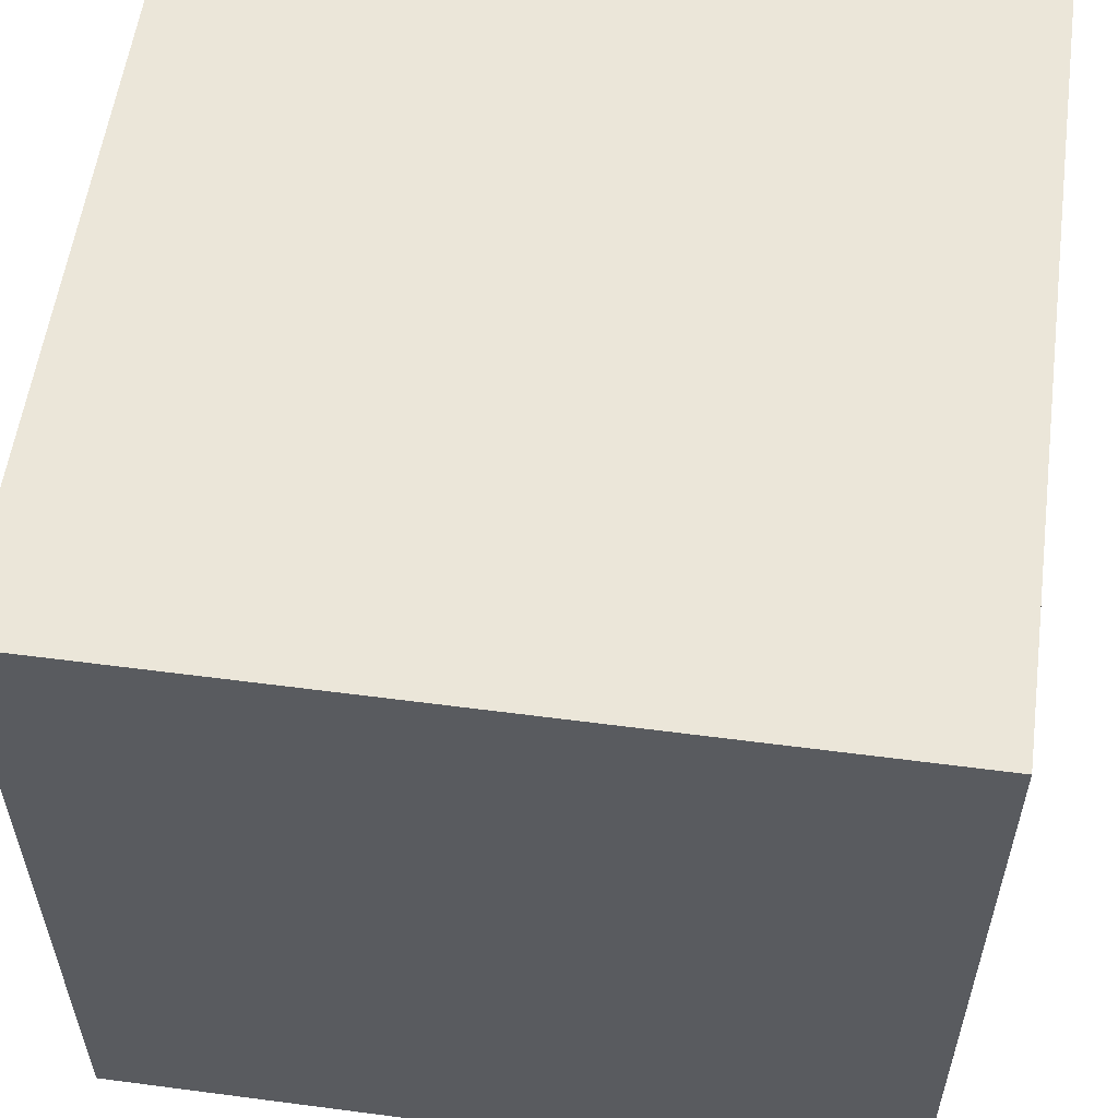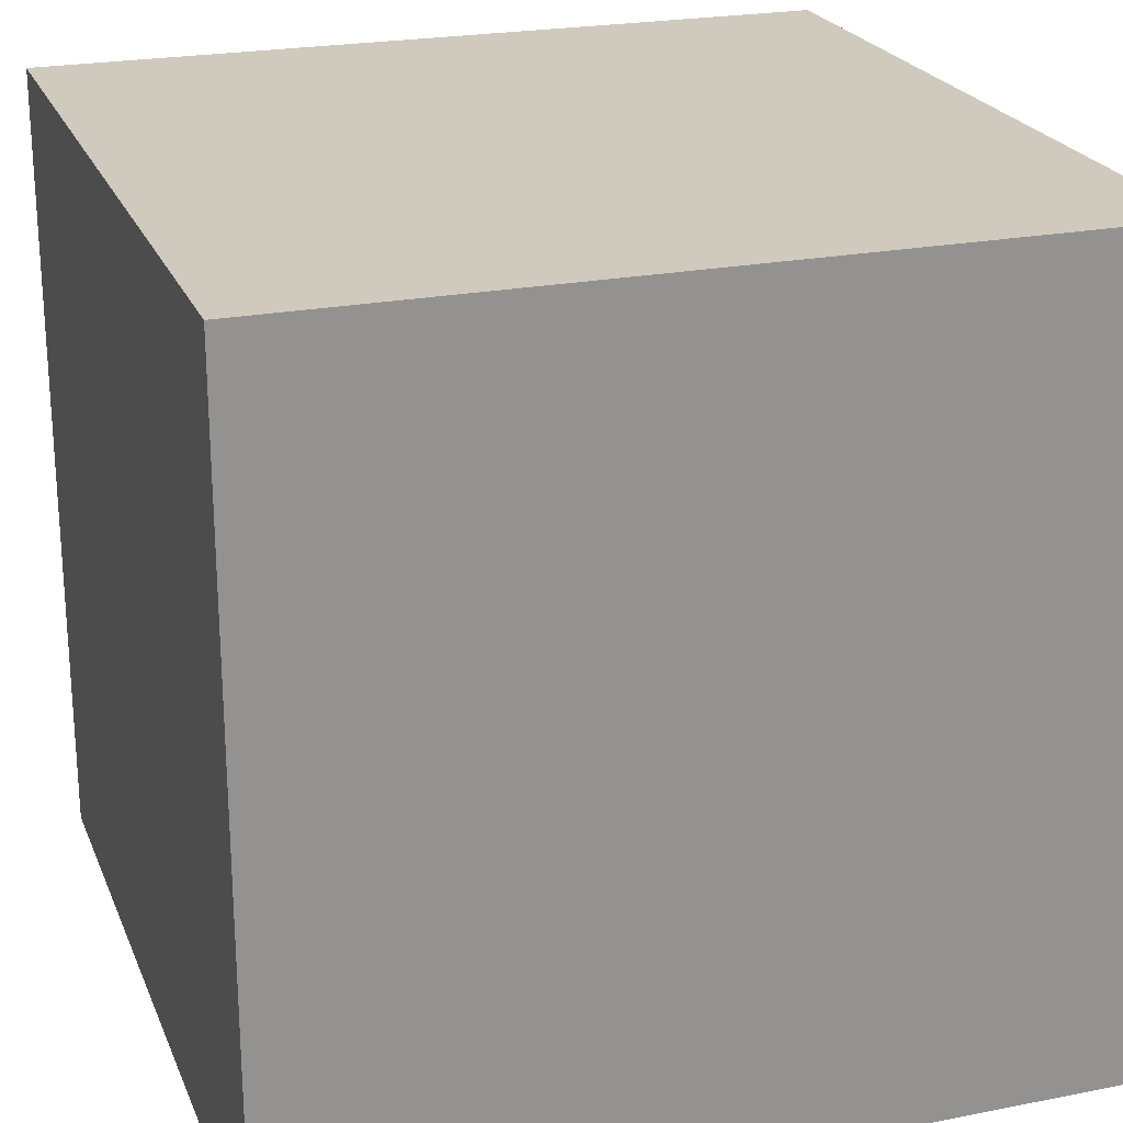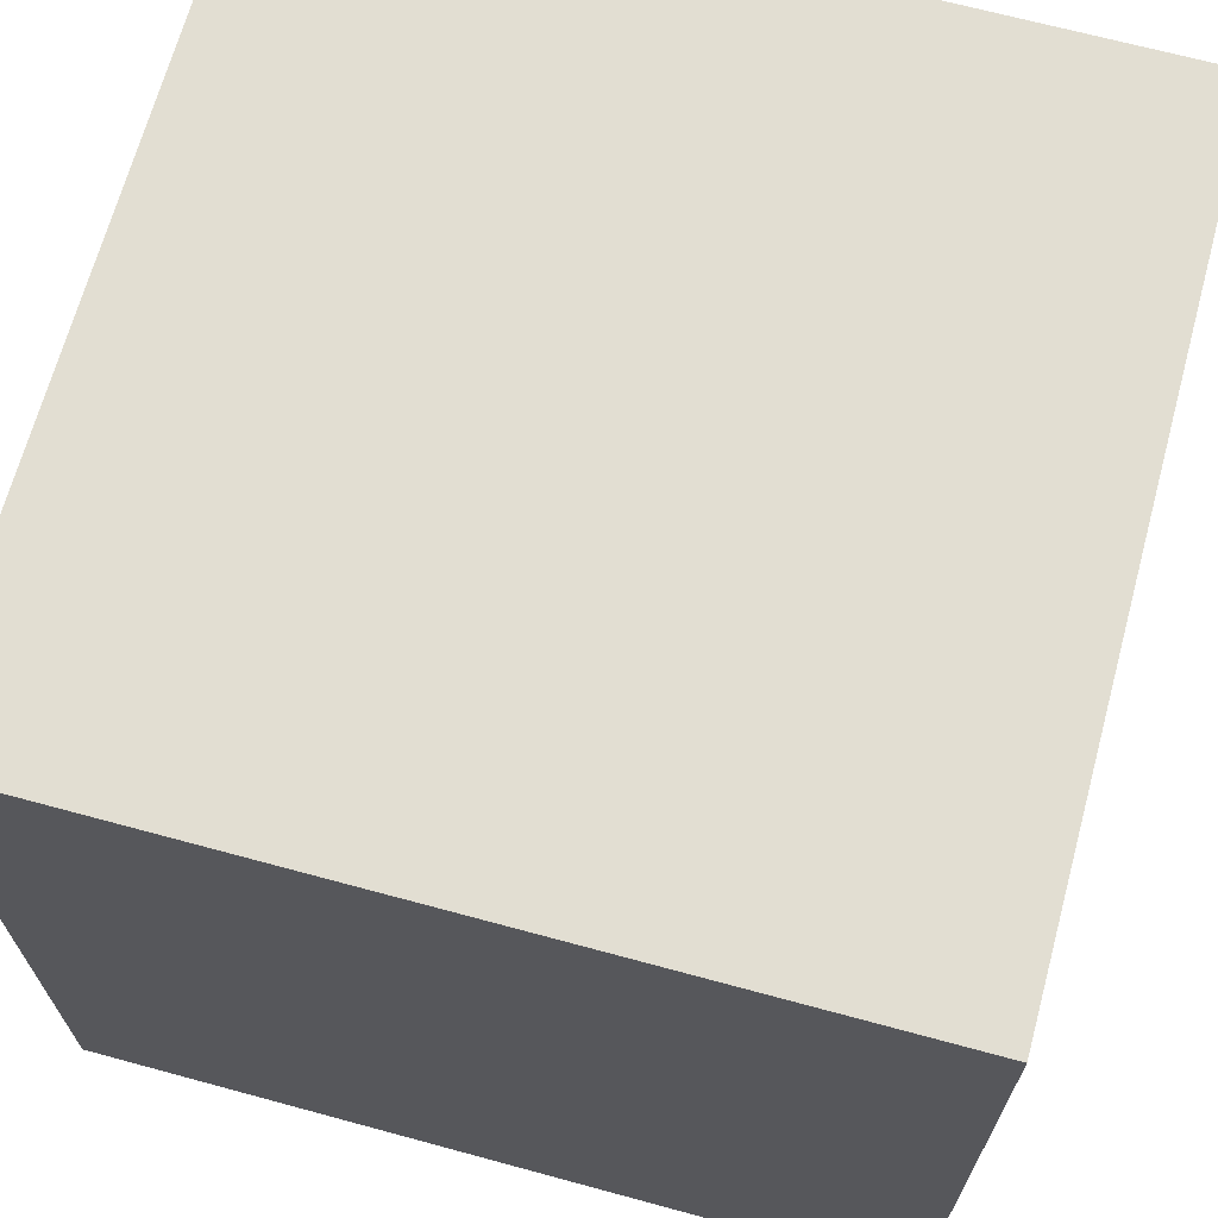
<metadata>
{"format":"obj","ext":"obj","renderer":"f3d","projection":"perspective","resolution":1024,"background":"white","views":[{"elev":56.6,"azim":7.8,"up":"+Y"},{"elev":23.0,"azim":-108.5,"up":"+Z"},{"elev":68.0,"azim":-164.8,"up":"+Y"}]}
</metadata>
<code>
o Cube
v 1 1 -1
v 1 -1 -1
v 1 1 1
v 1 -1 1
v -1 1 -1
v -1 -1 -1
v -1 1 1
v -1 -1 1
v -1 -1 0
v 0 -1 -1
v 1 0 -1
v -1 0 1
v 1 0 1
v -1 0 -1
v 0 1 1
v 1 1 0
v 0 -1 1
v -1 1 0
v 0 1 -1
v 1 -1 0
v 0 0 -1
v 1 0 0
v 0 -1 0
v -1 0 0
v 0 0 1
v 0 1 0
v -1 -1 0.5
v -0.5 -1 -1
v 1 -0.5 -1
v -1 0.5 1
v 1 -0.5 1
v -1 -0.5 -1
v -0.5 1 1
v 1 1 0.5
v 0.5 -1 1
v -1 1 -0.5
v 0.5 1 -1
v 1 -1 -0.5
v -1 -1 -0.5
v 0.5 -1 -1
v 1 0.5 -1
v -1 -0.5 1
v 1 0.5 1
v -1 0.5 -1
v 0.5 1 1
v 1 1 -0.5
v -0.5 -1 1
v -1 1 0.5
v -0.5 1 -1
v 1 -1 0.5
v 0.5 0 -1
v -0.5 0 -1
v 0 -0.5 -1
v 0 0.5 -1
v 1 0 0.5
v 1 0 -0.5
v 1 -0.5 0
v 1 0.5 0
v 0 -1 0.5
v 0 -1 -0.5
v -0.5 -1 0
v 0.5 -1 0
v -1 0 -0.5
v -1 0 0.5
v -1 -0.5 0
v -1 0.5 0
v -0.5 0 1
v 0.5 0 1
v 0 -0.5 1
v 0 0.5 1
v 0 1 0.5
v 0 1 -0.5
v 0.5 1 0
v -0.5 1 0
v -0.5 1 -0.5
v 0.5 1 -0.5
v 0.5 1 0.5
v 0.5 0.5 1
v 0.5 -0.5 1
v -0.5 -0.5 1
v -1 0.5 0.5
v -1 -0.5 0.5
v -1 -0.5 -0.5
v 0.5 -1 -0.5
v -0.5 -1 -0.5
v -0.5 -1 0.5
v 1 0.5 -0.5
v 1 -0.5 -0.5
v 1 -0.5 0.5
v -0.5 0.5 -1
v -0.5 -0.5 -1
v 0.5 -0.5 -1
v 0.5 0.5 -1
v 1 0.5 0.5
v 0.5 -1 0.5
v -1 0.5 -0.5
v -0.5 0.5 1
v -0.5 1 0.5
v -1 -1 0.75
v -0.75 -1 -1
v 1 -0.75 -1
v -1 0.75 1
v 1 -0.75 1
v -1 -0.75 -1
v -0.75 1 1
v 1 1 0.75
v 0.75 -1 1
v -1 1 -0.75
v 0.75 1 -1
v 1 -1 -0.75
v -1 -1 -0.25
v 0.25 -1 -1
v 1 0.25 -1
v -1 -0.25 1
v 1 0.25 1
v -1 0.25 -1
v 0.25 1 1
v 1 1 -0.25
v -0.25 -1 1
v -1 1 0.25
v -0.25 1 -1
v 1 -1 0.25
v 0.75 0 -1
v -0.25 0 -1
v 0 -0.75 -1
v 0 0.25 -1
v 1 0 0.75
v 1 0 -0.25
v 1 -0.75 0
v 1 0.25 0
v 0 -1 0.75
v 0 -1 -0.25
v -0.75 -1 0
v 0.25 -1 0
v -1 0 -0.75
v -1 0 0.25
v -1 -0.75 0
v -1 0.25 0
v -0.75 0 1
v 0.25 0 1
v 0 -0.75 1
v 0 0.25 1
v 0 1 0.75
v 0 1 -0.25
v 0.75 1 0
v -0.25 1 0
v -1 -1 0.25
v -0.25 -1 -1
v 1 -0.25 -1
v -1 0.25 1
v 1 -0.25 1
v -1 -0.25 -1
v -0.25 1 1
v 1 1 0.25
v 0.25 -1 1
v -1 1 -0.25
v 0.25 1 -1
v 1 -1 -0.25
v -1 -1 -0.75
v 0.75 -1 -1
v 1 0.75 -1
v -1 -0.75 1
v 1 0.75 1
v -1 0.75 -1
v 0.75 1 1
v 1 1 -0.75
v -0.75 -1 1
v -1 1 0.75
v -0.75 1 -1
v 1 -1 0.75
v 0.25 0 -1
v -0.75 0 -1
v 0 -0.25 -1
v 0 0.75 -1
v 1 0 0.25
v 1 0 -0.75
v 1 -0.25 0
v 1 0.75 0
v 0 -1 0.25
v 0 -1 -0.75
v -0.25 -1 0
v 0.75 -1 0
v -1 0 -0.25
v -1 0 0.75
v -1 -0.25 0
v -1 0.75 0
v -0.25 0 1
v 0.75 0 1
v 0 -0.25 1
v 0 0.75 1
v 0 1 0.25
v 0 1 -0.75
v 0.25 1 0
v -0.75 1 0
v -0.5 1 -0.25
v -0.5 1 -0.75
v -0.25 1 -0.5
v -0.75 1 -0.5
v 0.5 1 -0.25
v 0.5 1 -0.75
v 0.75 1 -0.5
v 0.25 1 -0.5
v 0.5 1 0.75
v 0.5 1 0.25
v 0.75 1 0.5
v 0.25 1 0.5
v 0.25 0.5 1
v 0.75 0.5 1
v 0.5 0.25 1
v 0.5 0.75 1
v 0.25 -0.5 1
v 0.75 -0.5 1
v 0.5 -0.75 1
v 0.5 -0.25 1
v -0.75 -0.5 1
v -0.25 -0.5 1
v -0.5 -0.75 1
v -0.5 -0.25 1
v -1 0.5 0.25
v -1 0.5 0.75
v -1 0.25 0.5
v -1 0.75 0.5
v -1 -0.5 0.25
v -1 -0.5 0.75
v -1 -0.75 0.5
v -1 -0.25 0.5
v -1 -0.5 -0.75
v -1 -0.5 -0.25
v -1 -0.75 -0.5
v -1 -0.25 -0.5
v 0.5 -1 -0.25
v 0.5 -1 -0.75
v 0.25 -1 -0.5
v 0.75 -1 -0.5
v -0.5 -1 -0.25
v -0.5 -1 -0.75
v -0.75 -1 -0.5
v -0.25 -1 -0.5
v -0.5 -1 0.75
v -0.5 -1 0.25
v -0.75 -1 0.5
v -0.25 -1 0.5
v 1 0.5 -0.25
v 1 0.5 -0.75
v 1 0.25 -0.5
v 1 0.75 -0.5
v 1 -0.5 -0.25
v 1 -0.5 -0.75
v 1 -0.75 -0.5
v 1 -0.25 -0.5
v 1 -0.5 0.75
v 1 -0.5 0.25
v 1 -0.75 0.5
v 1 -0.25 0.5
v -0.25 0.5 -1
v -0.75 0.5 -1
v -0.5 0.25 -1
v -0.5 0.75 -1
v -0.25 -0.5 -1
v -0.75 -0.5 -1
v -0.5 -0.75 -1
v -0.5 -0.25 -1
v 0.75 -0.5 -1
v 0.25 -0.5 -1
v 0.5 -0.75 -1
v 0.5 -0.25 -1
v 0.75 0.5 -1
v 0.25 0.5 -1
v 0.5 0.25 -1
v 0.5 0.75 -1
v 1 0.5 0.75
v 1 0.5 0.25
v 1 0.25 0.5
v 1 0.75 0.5
v 0.5 -1 0.75
v 0.5 -1 0.25
v 0.25 -1 0.5
v 0.75 -1 0.5
v -1 0.5 -0.75
v -1 0.5 -0.25
v -1 0.25 -0.5
v -1 0.75 -0.5
v -0.75 0.5 1
v -0.25 0.5 1
v -0.5 0.25 1
v -0.5 0.75 1
v -0.5 1 0.75
v -0.5 1 0.25
v -0.25 1 0.5
v -0.75 1 0.5
v -0.75 1 0.25
v -0.25 1 0.25
v -0.25 1 0.75
v -0.25 0.75 1
v -0.25 0.25 1
v -0.75 0.25 1
v -1 0.75 -0.25
v -1 0.25 -0.25
v -1 0.25 -0.75
v 0.75 -1 0.25
v 0.25 -1 0.25
v 0.25 -1 0.75
v 1 0.75 0.25
v 1 0.25 0.25
v 1 0.25 0.75
v 0.25 0.75 -1
v 0.25 0.25 -1
v 0.75 0.25 -1
v 0.25 -0.25 -1
v 0.25 -0.75 -1
v 0.75 -0.75 -1
v -0.75 -0.25 -1
v -0.75 -0.75 -1
v -0.25 -0.75 -1
v -0.75 0.75 -1
v -0.75 0.25 -1
v -0.25 0.25 -1
v 1 -0.25 0.25
v 1 -0.75 0.25
v 1 -0.75 0.75
v 1 -0.25 -0.75
v 1 -0.75 -0.75
v 1 -0.75 -0.25
v 1 0.75 -0.75
v 1 0.25 -0.75
v 1 0.25 -0.25
v -0.25 -1 0.25
v -0.75 -1 0.25
v -0.75 -1 0.75
v -0.25 -1 -0.75
v -0.75 -1 -0.75
v -0.75 -1 -0.25
v 0.75 -1 -0.75
v 0.25 -1 -0.75
v 0.25 -1 -0.25
v -1 -0.25 -0.25
v -1 -0.75 -0.25
v -1 -0.75 -0.75
v -1 -0.25 0.75
v -1 -0.75 0.75
v -1 -0.75 0.25
v -1 0.75 0.75
v -1 0.25 0.75
v -1 0.25 0.25
v -0.25 -0.25 1
v -0.25 -0.75 1
v -0.75 -0.75 1
v 0.75 -0.25 1
v 0.75 -0.75 1
v 0.25 -0.75 1
v 0.75 0.75 1
v 0.75 0.25 1
v 0.25 0.25 1
v 0.25 1 0.25
v 0.75 1 0.25
v 0.75 1 0.75
v 0.25 1 -0.75
v 0.75 1 -0.75
v 0.75 1 -0.25
v -0.75 1 -0.75
v -0.25 1 -0.75
v -0.25 1 -0.25
v -0.75 1 -0.25
v 0.25 1 -0.25
v 0.25 1 0.75
v 0.25 0.75 1
v 0.25 -0.25 1
v -0.75 -0.25 1
v -1 0.75 0.25
v -1 -0.25 0.25
v -1 -0.25 -0.75
v 0.75 -1 -0.25
v -0.25 -1 -0.25
v -0.25 -1 0.75
v 1 0.75 -0.25
v 1 -0.25 -0.25
v 1 -0.25 0.75
v -0.25 0.75 -1
v -0.25 -0.25 -1
v 0.75 -0.25 -1
v 0.75 0.75 -1
v 1 0.75 0.75
v 0.75 -1 0.75
v -1 0.75 -0.75
v -0.75 0.75 1
v -0.75 1 0.75
f 168 105 386
f 105 102 385
f 108 164 384
f 170 107 383
f 106 163 382
f 109 161 381
f 123 149 380
f 124 173 379
f 121 174 378
f 127 151 377
f 128 177 376
f 118 178 375
f 131 119 374
f 132 181 373
f 158 182 372
f 135 152 371
f 136 185 370
f 120 186 369
f 139 114 368
f 140 189 367
f 117 190 366
f 143 117 365
f 144 193 364
f 156 194 363
f 195 146 362
f 196 197 361
f 108 198 360
f 199 145 359
f 200 201 358
f 192 202 357
f 203 165 356
f 204 205 355
f 191 206 354
f 207 142 353
f 208 209 352
f 165 210 351
f 211 141 350
f 212 213 349
f 188 214 348
f 215 162 347
f 216 217 346
f 187 218 345
f 219 138 344
f 220 221 343
f 168 222 342
f 223 137 341
f 224 225 340
f 184 226 339
f 227 104 338
f 228 229 337
f 183 230 336
f 231 134 335
f 232 233 334
f 110 234 333
f 235 133 332
f 236 237 331
f 180 238 330
f 239 167 329
f 240 241 328
f 179 242 327
f 243 130 326
f 244 245 325
f 166 246 324
f 247 129 323
f 248 249 322
f 176 250 321
f 251 103 320
f 252 253 319
f 175 254 318
f 255 126 317
f 256 257 316
f 169 258 315
f 259 125 314
f 260 261 313
f 172 262 312
f 263 101 311
f 264 265 310
f 171 266 309
f 267 113 308
f 268 269 307
f 157 270 306
f 271 115 305
f 272 273 304
f 154 274 303
f 275 155 302
f 276 277 301
f 122 278 300
f 279 116 299
f 280 281 298
f 156 282 297
f 283 150 296
f 284 285 295
f 153 286 294
f 287 153 293
f 288 289 292
f 120 290 291
f 291 98 288
f 194 288 74
f 18 291 194
f 292 71 191
f 146 191 26
f 74 292 146
f 293 15 143
f 289 143 71
f 98 293 289
f 294 97 284
f 190 284 70
f 15 294 190
f 295 67 187
f 142 187 25
f 70 295 142
f 296 12 139
f 285 139 67
f 97 296 285
f 297 96 280
f 186 280 66
f 18 297 186
f 298 63 183
f 138 183 24
f 66 298 138
f 299 14 135
f 281 135 63
f 96 299 281
f 300 95 276
f 182 276 62
f 20 300 182
f 301 59 179
f 134 179 23
f 62 301 134
f 302 17 131
f 277 131 59
f 95 302 277
f 303 94 272
f 178 272 58
f 16 303 178
f 304 55 175
f 130 175 22
f 58 304 130
f 305 13 127
f 273 127 55
f 94 305 273
f 306 93 268
f 174 268 54
f 19 306 174
f 307 51 171
f 126 171 21
f 54 307 126
f 308 11 123
f 269 123 51
f 93 308 269
f 309 92 264
f 173 264 53
f 21 309 173
f 310 40 112
f 125 112 10
f 53 310 125
f 311 2 160
f 265 160 40
f 92 311 265
f 312 91 260
f 152 260 32
f 14 312 152
f 313 28 100
f 104 100 6
f 32 313 104
f 314 10 148
f 261 148 28
f 91 314 261
f 315 90 256
f 164 256 44
f 5 315 164
f 316 52 172
f 116 172 14
f 44 316 116
f 317 21 124
f 257 124 52
f 90 317 257
f 318 89 252
f 177 252 57
f 22 318 177
f 319 50 122
f 129 122 20
f 57 319 129
f 320 4 170
f 253 170 50
f 89 320 253
f 321 88 248
f 149 248 29
f 11 321 149
f 322 38 110
f 101 110 2
f 29 322 101
f 323 20 158
f 249 158 38
f 88 323 249
f 324 87 244
f 161 244 41
f 1 324 161
f 325 56 176
f 113 176 11
f 41 325 113
f 326 22 128
f 245 128 56
f 87 326 245
f 327 86 240
f 181 240 61
f 23 327 181
f 328 27 147
f 133 147 9
f 61 328 133
f 329 8 99
f 241 99 27
f 86 329 241
f 330 85 236
f 148 236 28
f 10 330 148
f 331 39 159
f 100 159 6
f 28 331 100
f 332 9 111
f 237 111 39
f 85 332 237
f 333 84 232
f 160 232 40
f 2 333 160
f 334 60 180
f 112 180 10
f 40 334 112
f 335 23 132
f 233 132 60
f 84 335 233
f 336 83 228
f 185 228 65
f 24 336 185
f 337 39 111
f 137 111 9
f 65 337 137
f 338 6 159
f 229 159 39
f 83 338 229
f 339 82 224
f 114 224 42
f 12 339 114
f 340 27 99
f 162 99 8
f 42 340 162
f 341 9 147
f 225 147 27
f 82 341 225
f 342 81 220
f 102 220 30
f 7 342 102
f 343 64 184
f 150 184 12
f 30 343 150
f 344 24 136
f 221 136 64
f 81 344 221
f 345 80 216
f 189 216 69
f 25 345 189
f 346 47 119
f 141 119 17
f 69 346 141
f 347 8 167
f 217 167 47
f 80 347 217
f 348 79 212
f 151 212 31
f 13 348 151
f 349 35 107
f 103 107 4
f 31 349 103
f 350 17 155
f 213 155 35
f 79 350 213
f 351 78 208
f 163 208 43
f 3 351 163
f 352 68 188
f 115 188 13
f 43 352 115
f 353 25 140
f 209 140 68
f 78 353 209
f 354 77 204
f 193 204 73
f 26 354 193
f 355 34 154
f 145 154 16
f 73 355 145
f 356 3 106
f 205 106 34
f 77 356 205
f 357 76 200
f 157 200 37
f 19 357 157
f 358 46 166
f 109 166 1
f 37 358 109
f 359 16 118
f 201 118 46
f 76 359 201
f 360 75 196
f 169 196 49
f 5 360 169
f 361 72 192
f 121 192 19
f 49 361 121
f 362 26 144
f 197 144 72
f 75 362 197
f 363 74 195
f 198 195 75
f 36 363 198
f 364 73 199
f 202 199 76
f 72 364 202
f 365 45 203
f 206 203 77
f 71 365 206
f 366 70 207
f 210 207 78
f 45 366 210
f 367 69 211
f 214 211 79
f 68 367 214
f 368 42 215
f 218 215 80
f 67 368 218
f 369 66 219
f 222 219 81
f 48 369 222
f 370 65 223
f 226 223 82
f 64 370 226
f 371 32 227
f 230 227 83
f 63 371 230
f 372 62 231
f 234 231 84
f 38 372 234
f 373 61 235
f 238 235 85
f 60 373 238
f 374 47 239
f 242 239 86
f 59 374 242
f 375 58 243
f 246 243 87
f 46 375 246
f 376 57 247
f 250 247 88
f 56 376 250
f 377 31 251
f 254 251 89
f 55 377 254
f 378 54 255
f 258 255 90
f 49 378 258
f 379 53 259
f 262 259 91
f 52 379 262
f 380 29 263
f 266 263 92
f 51 380 266
f 381 41 267
f 270 267 93
f 37 381 270
f 382 43 271
f 274 271 94
f 34 382 274
f 383 35 275
f 278 275 95
f 50 383 278
f 384 44 279
f 282 279 96
f 36 384 282
f 385 30 283
f 286 283 97
f 33 385 286
f 386 33 287
f 290 287 98
f 48 386 290
f 168 7 105
f 105 7 102
f 108 5 164
f 170 4 107
f 106 3 163
f 109 1 161
f 123 11 149
f 124 21 173
f 121 19 174
f 127 13 151
f 128 22 177
f 118 16 178
f 131 17 119
f 132 23 181
f 158 20 182
f 135 14 152
f 136 24 185
f 120 18 186
f 139 12 114
f 140 25 189
f 117 15 190
f 143 15 117
f 144 26 193
f 156 18 194
f 195 74 146
f 196 75 197
f 108 36 198
f 199 73 145
f 200 76 201
f 192 72 202
f 203 45 165
f 204 77 205
f 191 71 206
f 207 70 142
f 208 78 209
f 165 45 210
f 211 69 141
f 212 79 213
f 188 68 214
f 215 42 162
f 216 80 217
f 187 67 218
f 219 66 138
f 220 81 221
f 168 48 222
f 223 65 137
f 224 82 225
f 184 64 226
f 227 32 104
f 228 83 229
f 183 63 230
f 231 62 134
f 232 84 233
f 110 38 234
f 235 61 133
f 236 85 237
f 180 60 238
f 239 47 167
f 240 86 241
f 179 59 242
f 243 58 130
f 244 87 245
f 166 46 246
f 247 57 129
f 248 88 249
f 176 56 250
f 251 31 103
f 252 89 253
f 175 55 254
f 255 54 126
f 256 90 257
f 169 49 258
f 259 53 125
f 260 91 261
f 172 52 262
f 263 29 101
f 264 92 265
f 171 51 266
f 267 41 113
f 268 93 269
f 157 37 270
f 271 43 115
f 272 94 273
f 154 34 274
f 275 35 155
f 276 95 277
f 122 50 278
f 279 44 116
f 280 96 281
f 156 36 282
f 283 30 150
f 284 97 285
f 153 33 286
f 287 33 153
f 288 98 289
f 120 48 290
f 291 290 98
f 194 291 288
f 18 120 291
f 292 289 71
f 146 292 191
f 74 288 292
f 293 153 15
f 289 293 143
f 98 287 293
f 294 286 97
f 190 294 284
f 15 153 294
f 295 285 67
f 142 295 187
f 70 284 295
f 296 150 12
f 285 296 139
f 97 283 296
f 297 282 96
f 186 297 280
f 18 156 297
f 298 281 63
f 138 298 183
f 66 280 298
f 299 116 14
f 281 299 135
f 96 279 299
f 300 278 95
f 182 300 276
f 20 122 300
f 301 277 59
f 134 301 179
f 62 276 301
f 302 155 17
f 277 302 131
f 95 275 302
f 303 274 94
f 178 303 272
f 16 154 303
f 304 273 55
f 130 304 175
f 58 272 304
f 305 115 13
f 273 305 127
f 94 271 305
f 306 270 93
f 174 306 268
f 19 157 306
f 307 269 51
f 126 307 171
f 54 268 307
f 308 113 11
f 269 308 123
f 93 267 308
f 309 266 92
f 173 309 264
f 21 171 309
f 310 265 40
f 125 310 112
f 53 264 310
f 311 101 2
f 265 311 160
f 92 263 311
f 312 262 91
f 152 312 260
f 14 172 312
f 313 261 28
f 104 313 100
f 32 260 313
f 314 125 10
f 261 314 148
f 91 259 314
f 315 258 90
f 164 315 256
f 5 169 315
f 316 257 52
f 116 316 172
f 44 256 316
f 317 126 21
f 257 317 124
f 90 255 317
f 318 254 89
f 177 318 252
f 22 175 318
f 319 253 50
f 129 319 122
f 57 252 319
f 320 103 4
f 253 320 170
f 89 251 320
f 321 250 88
f 149 321 248
f 11 176 321
f 322 249 38
f 101 322 110
f 29 248 322
f 323 129 20
f 249 323 158
f 88 247 323
f 324 246 87
f 161 324 244
f 1 166 324
f 325 245 56
f 113 325 176
f 41 244 325
f 326 130 22
f 245 326 128
f 87 243 326
f 327 242 86
f 181 327 240
f 23 179 327
f 328 241 27
f 133 328 147
f 61 240 328
f 329 167 8
f 241 329 99
f 86 239 329
f 330 238 85
f 148 330 236
f 10 180 330
f 331 237 39
f 100 331 159
f 28 236 331
f 332 133 9
f 237 332 111
f 85 235 332
f 333 234 84
f 160 333 232
f 2 110 333
f 334 233 60
f 112 334 180
f 40 232 334
f 335 134 23
f 233 335 132
f 84 231 335
f 336 230 83
f 185 336 228
f 24 183 336
f 337 229 39
f 137 337 111
f 65 228 337
f 338 104 6
f 229 338 159
f 83 227 338
f 339 226 82
f 114 339 224
f 12 184 339
f 340 225 27
f 162 340 99
f 42 224 340
f 341 137 9
f 225 341 147
f 82 223 341
f 342 222 81
f 102 342 220
f 7 168 342
f 343 221 64
f 150 343 184
f 30 220 343
f 344 138 24
f 221 344 136
f 81 219 344
f 345 218 80
f 189 345 216
f 25 187 345
f 346 217 47
f 141 346 119
f 69 216 346
f 347 162 8
f 217 347 167
f 80 215 347
f 348 214 79
f 151 348 212
f 13 188 348
f 349 213 35
f 103 349 107
f 31 212 349
f 350 141 17
f 213 350 155
f 79 211 350
f 351 210 78
f 163 351 208
f 3 165 351
f 352 209 68
f 115 352 188
f 43 208 352
f 353 142 25
f 209 353 140
f 78 207 353
f 354 206 77
f 193 354 204
f 26 191 354
f 355 205 34
f 145 355 154
f 73 204 355
f 356 165 3
f 205 356 106
f 77 203 356
f 357 202 76
f 157 357 200
f 19 192 357
f 358 201 46
f 109 358 166
f 37 200 358
f 359 145 16
f 201 359 118
f 76 199 359
f 360 198 75
f 169 360 196
f 5 108 360
f 361 197 72
f 121 361 192
f 49 196 361
f 362 146 26
f 197 362 144
f 75 195 362
f 363 194 74
f 198 363 195
f 36 156 363
f 364 193 73
f 202 364 199
f 72 144 364
f 365 117 45
f 206 365 203
f 71 143 365
f 366 190 70
f 210 366 207
f 45 117 366
f 367 189 69
f 214 367 211
f 68 140 367
f 368 114 42
f 218 368 215
f 67 139 368
f 369 186 66
f 222 369 219
f 48 120 369
f 370 185 65
f 226 370 223
f 64 136 370
f 371 152 32
f 230 371 227
f 63 135 371
f 372 182 62
f 234 372 231
f 38 158 372
f 373 181 61
f 238 373 235
f 60 132 373
f 374 119 47
f 242 374 239
f 59 131 374
f 375 178 58
f 246 375 243
f 46 118 375
f 376 177 57
f 250 376 247
f 56 128 376
f 377 151 31
f 254 377 251
f 55 127 377
f 378 174 54
f 258 378 255
f 49 121 378
f 379 173 53
f 262 379 259
f 52 124 379
f 380 149 29
f 266 380 263
f 51 123 380
f 381 161 41
f 270 381 267
f 37 109 381
f 382 163 43
f 274 382 271
f 34 106 382
f 383 107 35
f 278 383 275
f 50 170 383
f 384 164 44
f 282 384 279
f 36 108 384
f 385 102 30
f 286 385 283
f 33 105 385
f 386 105 33
f 290 386 287
f 48 168 386

</code>
